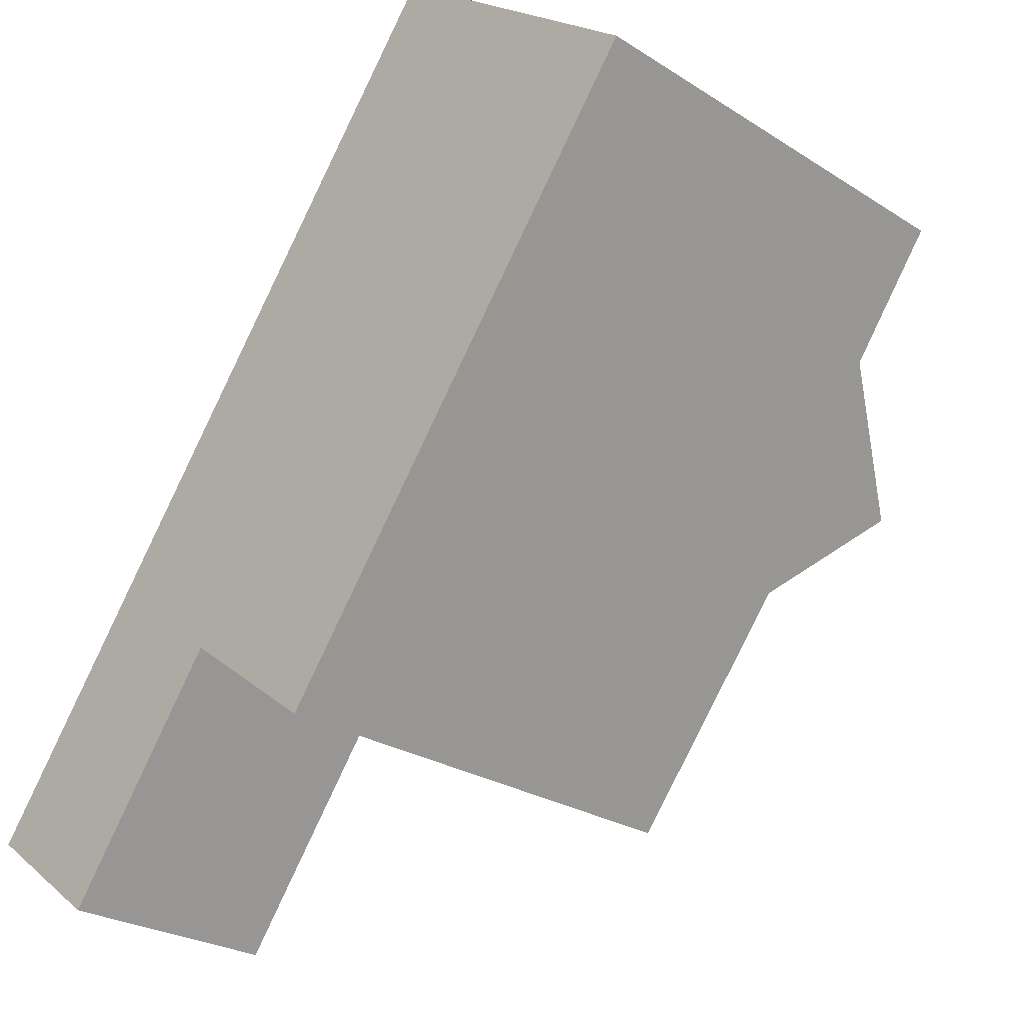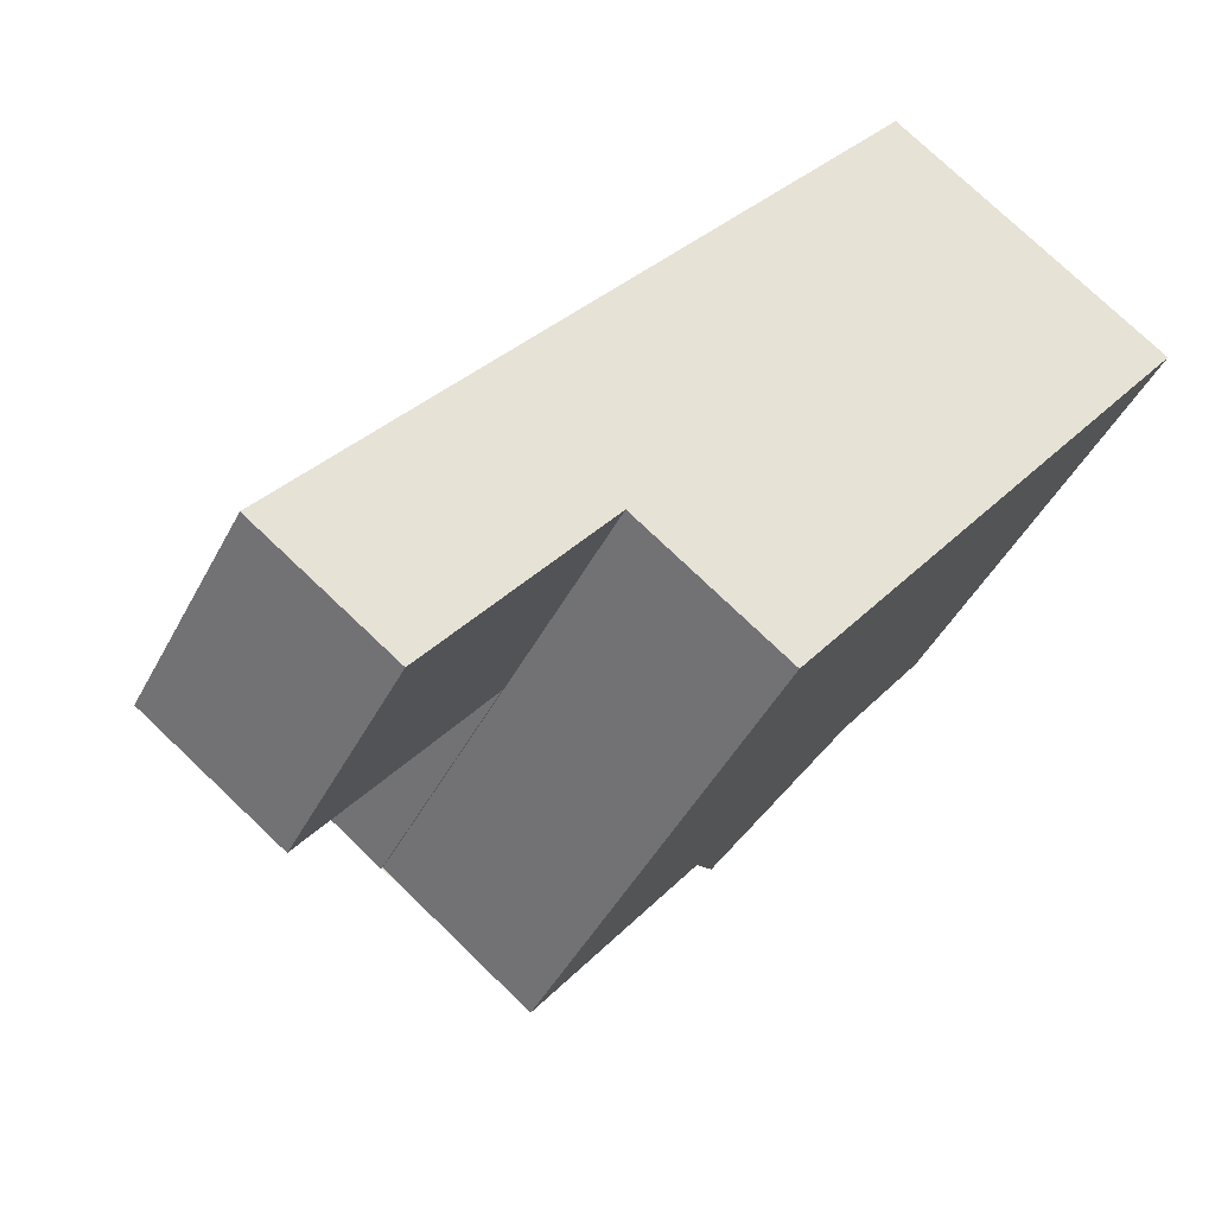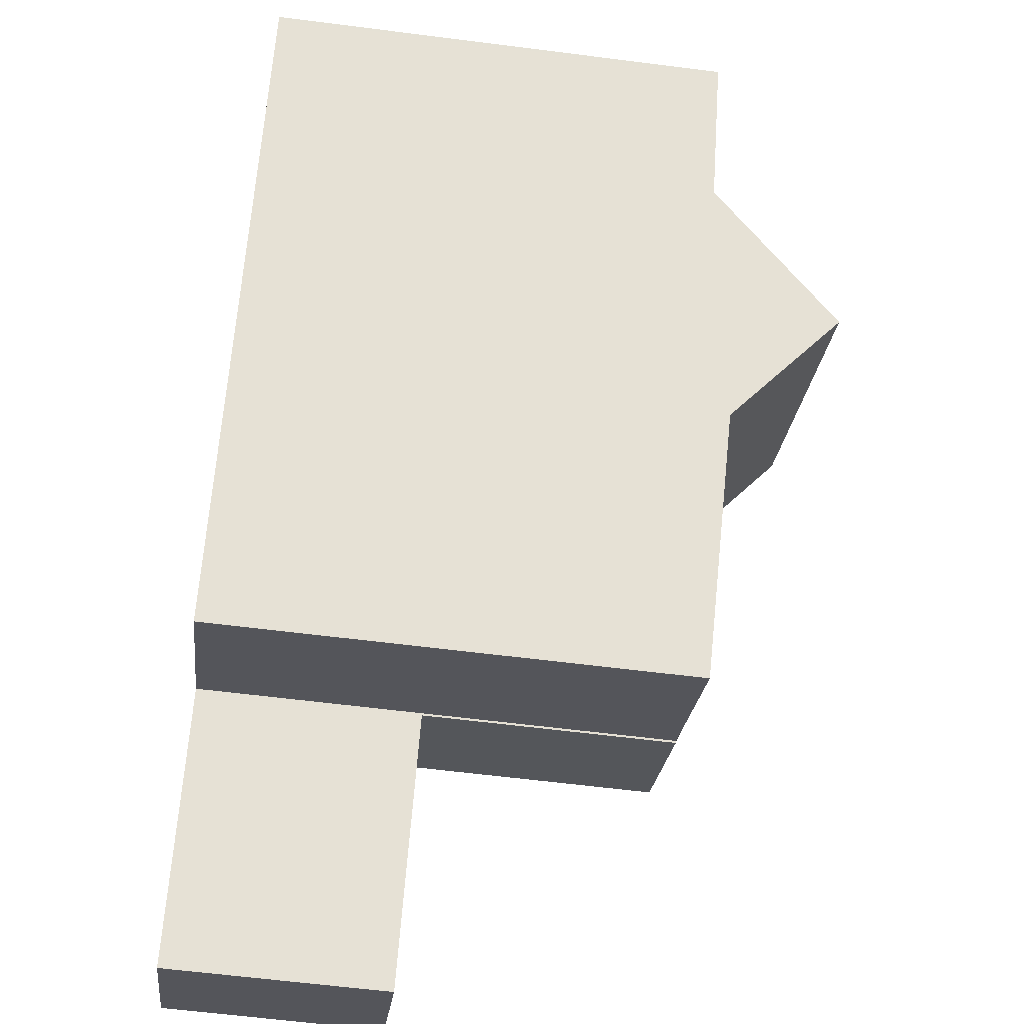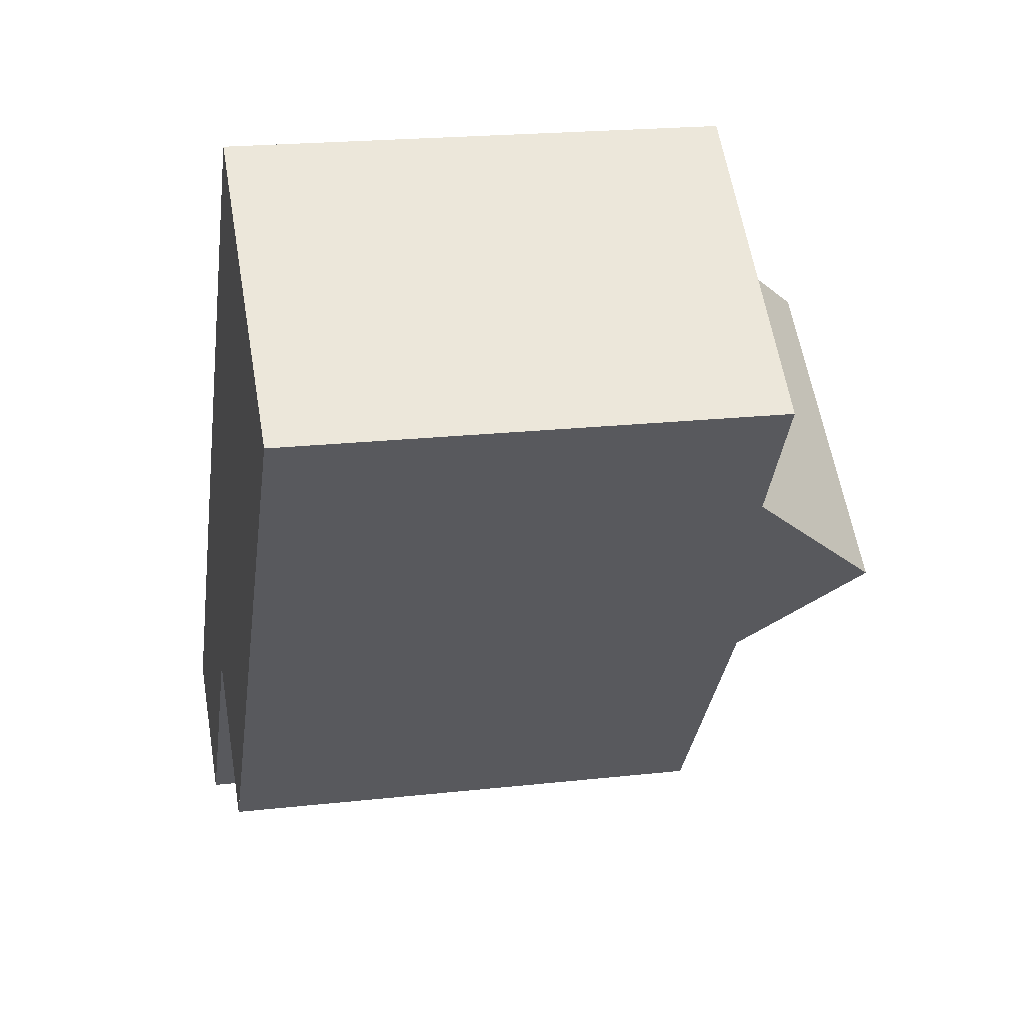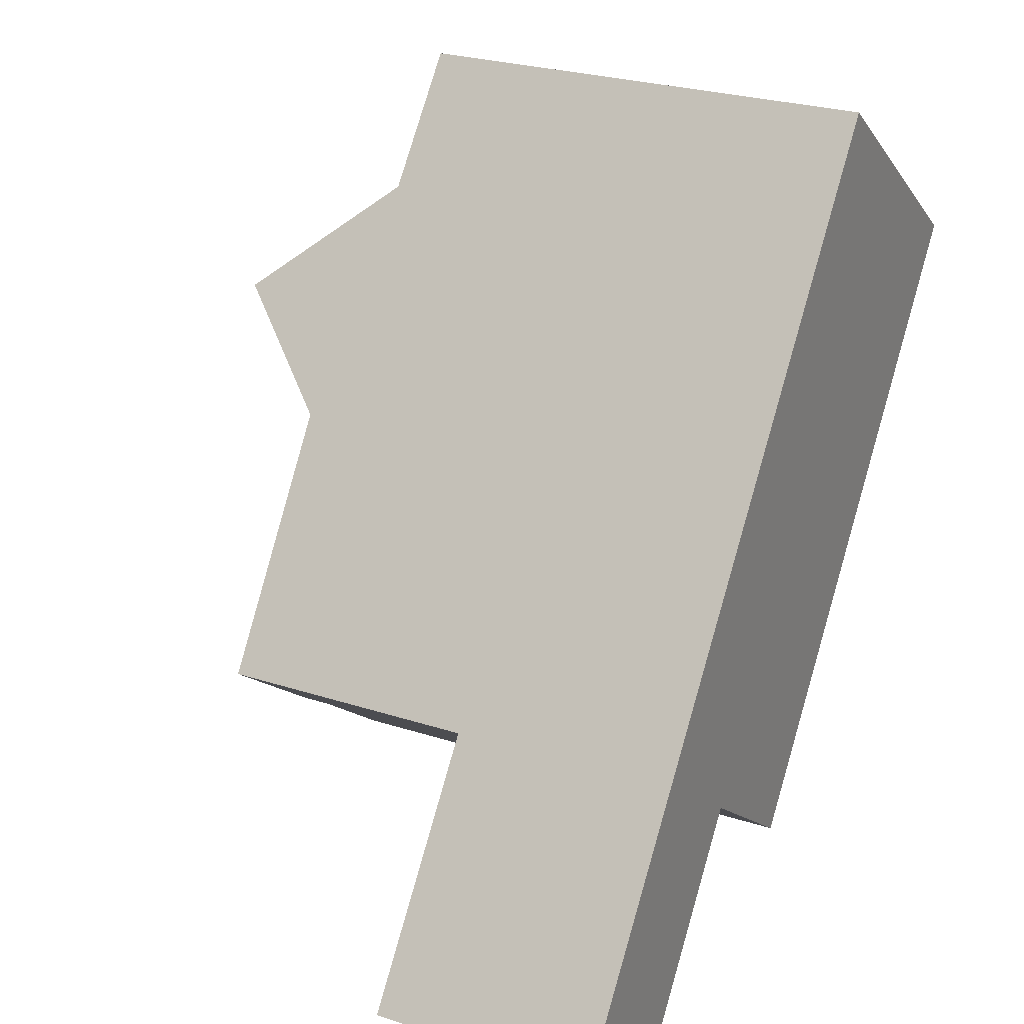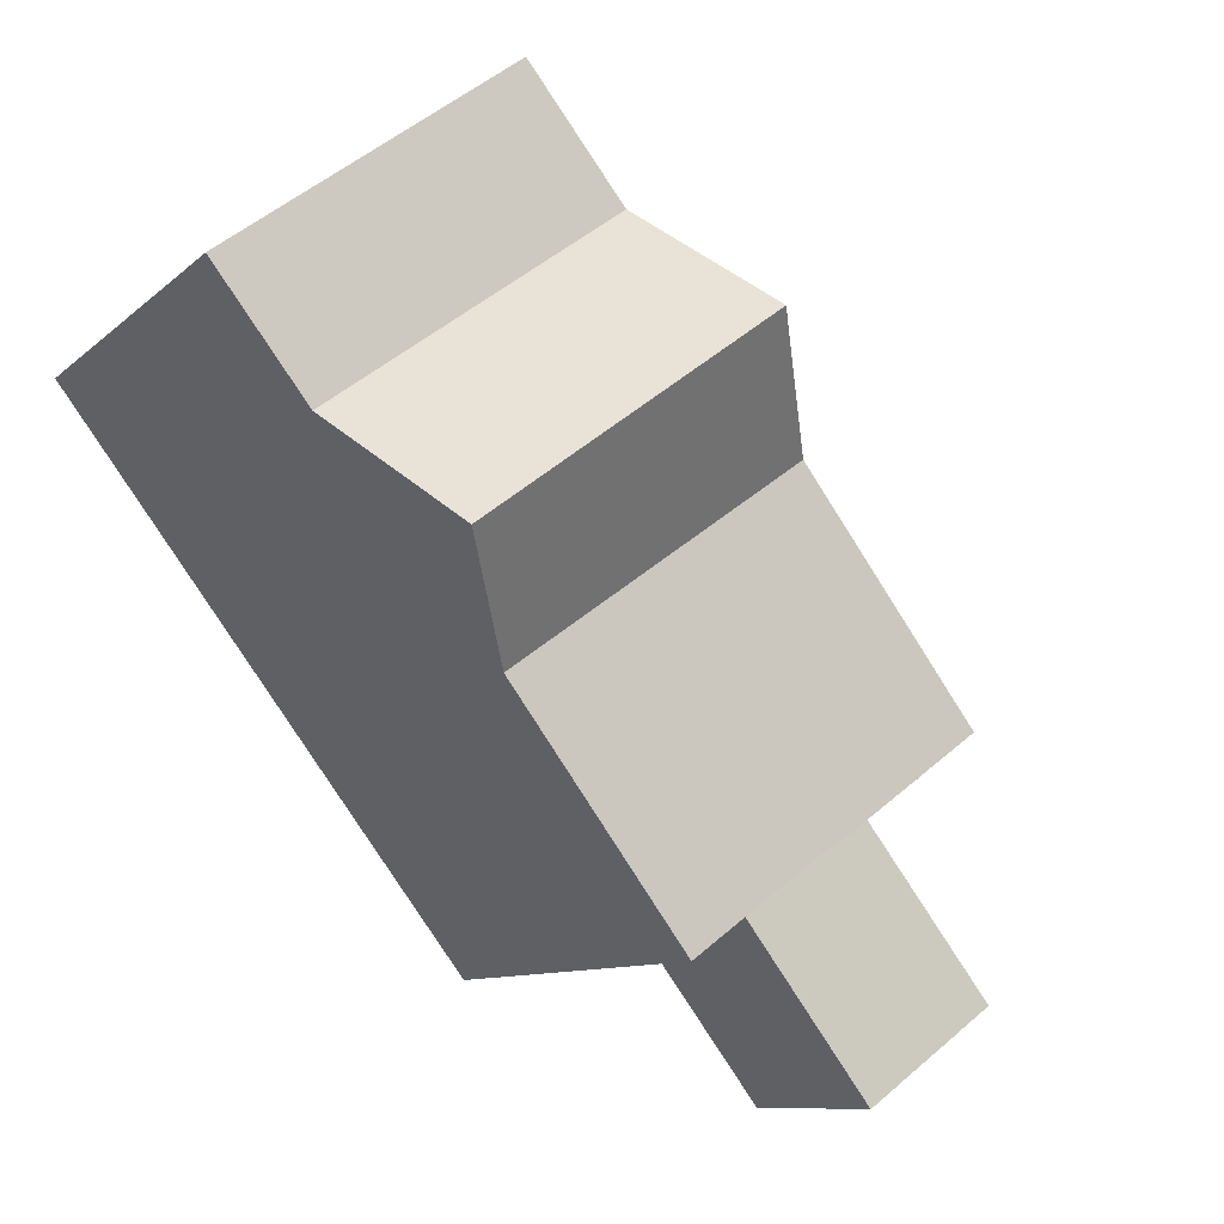
<metadata>
{"format":"obj","ext":"obj","renderer":"f3d","projection":"perspective","resolution":1024,"background":"white","views":[{"elev":-25.5,"azim":-135.6,"up":"+Y"},{"elev":-43.3,"azim":154.5,"up":"+Y"},{"elev":-61.4,"azim":-97.4,"up":"+Y"},{"elev":20.2,"azim":-101.7,"up":"+Y"},{"elev":25.8,"azim":117.4,"up":"+Y"},{"elev":-9.0,"azim":-24.9,"up":"+Y"}]}
</metadata>
<code>
v -756.8 -1275 5.519
v -758.4 -1277 5.55
v -753.4 -1277 2.573
v -754.9 -1278 2.576
v -763.1 -1270 5.299
v -760 -1268 5.313
v -760.4 -1274 5.638
v -757.2 -1272 5.578
v -755.3 -1274 5.49
v -756.8 -1275 5.518
v -755.3 -1274 5.49
v -757.2 -1272 5.578
v -758.8 -1270 5.65
v -761.9 -1272 5.708
v -757.2 -1272 5.578
v -760.4 -1274 5.638
v -756.8 -1275 5.518
v -755.3 -1274 5.49
v -761.2 -1273 6.857
v -758.1 -1271 6.84
v -759 -1269 5.338
v -762.1 -1272 5.324
v -755.2 -1274 2.58
v -756.7 -1275 2.583
v -756.8 -1275 2.583
v -755.3 -1274 2.58
v -756.8 -1275 2.583
v -756.6 -1275 2.583
v -755.3 -1274 2.58
v -756.8 -1275 2.583
v -758.1 -1271 6.84
v -761.2 -1273 6.857
v -756.8 -1275 2.751
v -755.3 -1274 2.741
v -762.1 -1272 5.324
v -759 -1269 5.338
v -755.3 -1274 5.428
v -756.8 -1275 5.422
v -759 -1269 5.338
v -758.8 -1270 5.65
v -755.3 -1274 2.58
v -755.2 -1274 2.58
v -757.2 -1272 5.578
v -758.1 -1271 6.84
v -760 -1268 5.313
v -759 -1269 5.338
v -755.3 -1274 5.49
v -758.1 -1271 6.84
v -755.3 -1274 2.58
v -753.4 -1277 2.573
v -755.3 -1274 5.428
v -755.3 -1274 2.741
v -763.1 -1270 5.3
v -760 -1268 5.313
v -760 -1268 5.313
v -760.4 -1274 5.638
v -760.4 -1274 5.638
v -761.2 -1273 6.857
v -763.1 -1270 5.299
v -763.1 -1270 5.3
v -762.1 -1272 5.324
v -761.9 -1272 5.708
v -762.1 -1272 5.324
v -758.4 -1277 5.55
v -761.2 -1273 6.857
v -763 -1271 5.303
v -759.9 -1268 5.317
v -763 -1271 5.303
v -759.9 -1268 5.317
v -758.7 -1276 5.565
v -758.8 -1276 5.565
v -755.7 -1274 5.505
v -755.7 -1274 5.505
v -758.9 -1273 5.611
v -758.9 -1273 5.611
v -761.7 -1269 5.305
v -761.7 -1269 5.306
v -760.7 -1271 5.331
v -760.5 -1271 5.681
v -761.5 -1269 5.309
v -760.7 -1271 5.331
v -759.8 -1272 6.85
v -759.8 -1272 6.85
v -757.3 -1275 5.537
v -757 -1275 5.523
v -758.7 -1273 5.605
v -756.8 -1275 2.583
v -756.8 -1275 2.751
v -756.8 -1275 5.422
v -758.7 -1273 5.605
v -756.8 -1275 5.518
v -759.5 -1272 6.848
v -756.8 -1275 5.518
v -757.1 -1275 5.533
v -754.8 -1278 2.576
v -761.4 -1269 5.307
v -761.4 -1269 5.307
v -760.2 -1271 5.676
v -760.4 -1270 5.332
v -760.4 -1270 5.332
v -761.2 -1269 5.311
v -759.5 -1272 6.848
v -753.4 -1277 2.573
v -753.4 -1277 2.573
v -754.9 -1278 2.576
v -754.9 -1278 2.576
v -757 -1275 5.523
v -756.8 -1275 5.519
v -756.8 -1275 0
v -757 -1275 0
v -758.8 -1276 5.565
v -758.4 -1277 5.55
v -758.4 -1277 0
v -758.8 -1276 -8.882e-16
v -753.4 -1277 2.573
v -753.4 -1277 2.573
v -753.4 -1277 -4.441e-16
v -753.4 -1277 0
v -754.9 -1278 2.576
v -754.9 -1278 2.576
v -754.9 -1278 0
v -754.9 -1278 0
v -763.1 -1270 5.299
v -763.1 -1270 5.299
v -763.1 -1270 -8.882e-16
v -763.1 -1270 0
v -760 -1268 5.313
v -760 -1268 5.313
v -760 -1268 0
v -760 -1268 0
v -755.7 -1274 5.505
v -757.2 -1272 5.578
v -757.2 -1272 0
v -755.7 -1274 0
v -756.8 -1275 5.519
v -756.8 -1275 5.518
v -756.8 -1275 0
v -756.8 -1275 0
v -758.1 -1271 6.84
v -758.8 -1270 5.65
v -758.8 -1270 0
v -758.1 -1271 0
v -762.1 -1272 5.324
v -761.9 -1272 5.708
v -761.9 -1272 8.882e-16
v -762.1 -1272 8.882e-16
v -761.2 -1273 6.857
v -760.4 -1274 5.638
v -760.4 -1274 0
v -761.2 -1273 8.882e-16
v -757.2 -1272 5.578
v -758.1 -1271 6.84
v -758.1 -1271 0
v -757.2 -1272 0
v -763 -1271 5.303
v -762.1 -1272 5.324
v -762.1 -1272 8.882e-16
v -763 -1271 -8.882e-16
v -753.4 -1277 2.573
v -755.2 -1274 2.58
v -755.2 -1274 0
v -753.4 -1277 0
v -756.8 -1275 2.583
v -756.7 -1275 2.583
v -756.7 -1275 4.441e-16
v -756.8 -1275 0
v -755.2 -1274 2.58
v -755.3 -1274 2.58
v -755.3 -1274 0
v -755.2 -1274 0
v -761.9 -1272 5.708
v -761.2 -1273 6.857
v -761.2 -1273 8.882e-16
v -761.9 -1272 8.882e-16
v -758.8 -1270 5.65
v -759 -1269 5.338
v -759 -1269 0
v -758.8 -1270 0
v -760 -1268 5.313
v -760 -1268 5.313
v -760 -1268 0
v -760 -1268 0
v -754.8 -1278 2.576
v -753.4 -1277 2.573
v -753.4 -1277 0
v -754.8 -1278 0
v -763.1 -1270 5.299
v -763.1 -1270 5.3
v -763.1 -1270 0
v -763.1 -1270 -8.882e-16
v -759.9 -1268 5.317
v -760 -1268 5.313
v -760 -1268 0
v -759.9 -1268 0
v -761.7 -1269 5.305
v -763.1 -1270 5.299
v -763.1 -1270 0
v -761.7 -1269 8.882e-16
v -758.4 -1277 5.55
v -758.4 -1277 5.55
v -758.4 -1277 0
v -758.4 -1277 0
v -763.1 -1270 5.3
v -763 -1271 5.303
v -763 -1271 -8.882e-16
v -763.1 -1270 0
v -759 -1269 5.338
v -759.9 -1268 5.317
v -759.9 -1268 0
v -759 -1269 0
v -760.4 -1274 5.638
v -758.8 -1276 5.565
v -758.8 -1276 -8.882e-16
v -760.4 -1274 0
v -755.3 -1274 5.49
v -755.7 -1274 5.505
v -755.7 -1274 0
v -755.3 -1274 -8.882e-16
v -761.4 -1269 5.307
v -761.7 -1269 5.305
v -761.7 -1269 8.882e-16
v -761.4 -1269 0
v -758.4 -1277 5.55
v -757 -1275 5.523
v -757 -1275 0
v -758.4 -1277 0
v -754.9 -1278 2.576
v -754.8 -1278 2.576
v -754.8 -1278 0
v -754.9 -1278 0
v -760 -1268 5.313
v -761.4 -1269 5.307
v -761.4 -1269 0
v -760 -1268 0
v -753.4 -1277 2.573
v -753.4 -1277 2.573
v -753.4 -1277 0
v -753.4 -1277 -4.441e-16
v -756.7 -1275 2.583
v -754.9 -1278 2.576
v -754.9 -1278 0
v -756.7 -1275 4.441e-16
v -763.1 -1270 0
v -760 -1268 0
v -753.4 -1277 0
v -754.9 -1278 0
v -756.8 -1275 0
v -758.4 -1277 0
f 62 14 35 61
f 42 28 27 41
f 44 20 15 43
f 66 63 22 68
f 73 12 8 72
f 94 84 74 86
f 65 32 14 62
f 103 50 95 105
f 28 24 25 27
f 52 34 37 51
f 49 29 34 52
f 51 37 18 47
f 39 36 13 40
f 41 26 23 42
f 90 75 83 92
f 69 21 46 67
f 40 13 31 48
f 104 3 50 103
f 89 38 33 88
f 88 33 30 87
f 91 17 38 89
f 60 53 5 59
f 54 45 6 55
f 77 60 59 76
f 79 62 61 78
f 81 63 66 80
f 71 7 56 70
f 82 65 62 79
f 57 16 19 58
f 80 66 60 77
f 68 53 60 66
f 67 54 55 69
f 70 64 2 71
f 72 9 11 73
f 93 10 1 85 84 94
f 97 45 54 96
f 99 39 40 98
f 101 67 46 100
f 98 40 48 102
f 84 70 56 74
f 75 57 58 83
f 96 54 67 101
f 85 64 70 84
f 88 52 51 89
f 87 49 52 88
f 89 51 47 91
f 86 12 73 94
f 105 95 4 106
f 92 44 43 90
f 94 73 11 93
f 96 77 76 97
f 98 79 78 99
f 100 81 80 101
f 102 82 79 98
f 101 80 77 96
f 103 42 23 104
f 105 28 42 103
f 106 24 28 105
f 108 109 110 107
f 112 113 114 111
f 116 117 118 115
f 120 121 122 119
f 124 125 126 123
f 128 129 130 127
f 132 133 134 131
f 136 137 138 135
f 140 141 142 139
f 144 145 146 143
f 148 149 150 147
f 152 153 154 151
f 156 157 158 155
f 160 161 162 159
f 164 165 166 163
f 168 169 170 167
f 172 173 174 171
f 176 177 178 175
f 180 181 182 179
f 184 185 186 183
f 188 189 190 187
f 192 193 194 191
f 196 197 198 195
f 200 201 202 199
f 204 205 206 203
f 208 209 210 207
f 212 213 214 211
f 216 217 218 215
f 220 221 222 219
f 224 225 226 223
f 228 229 230 227
f 232 233 234 231
f 236 237 238 235
f 240 241 242 239
f 244 245 246 247 248 243

</code>
